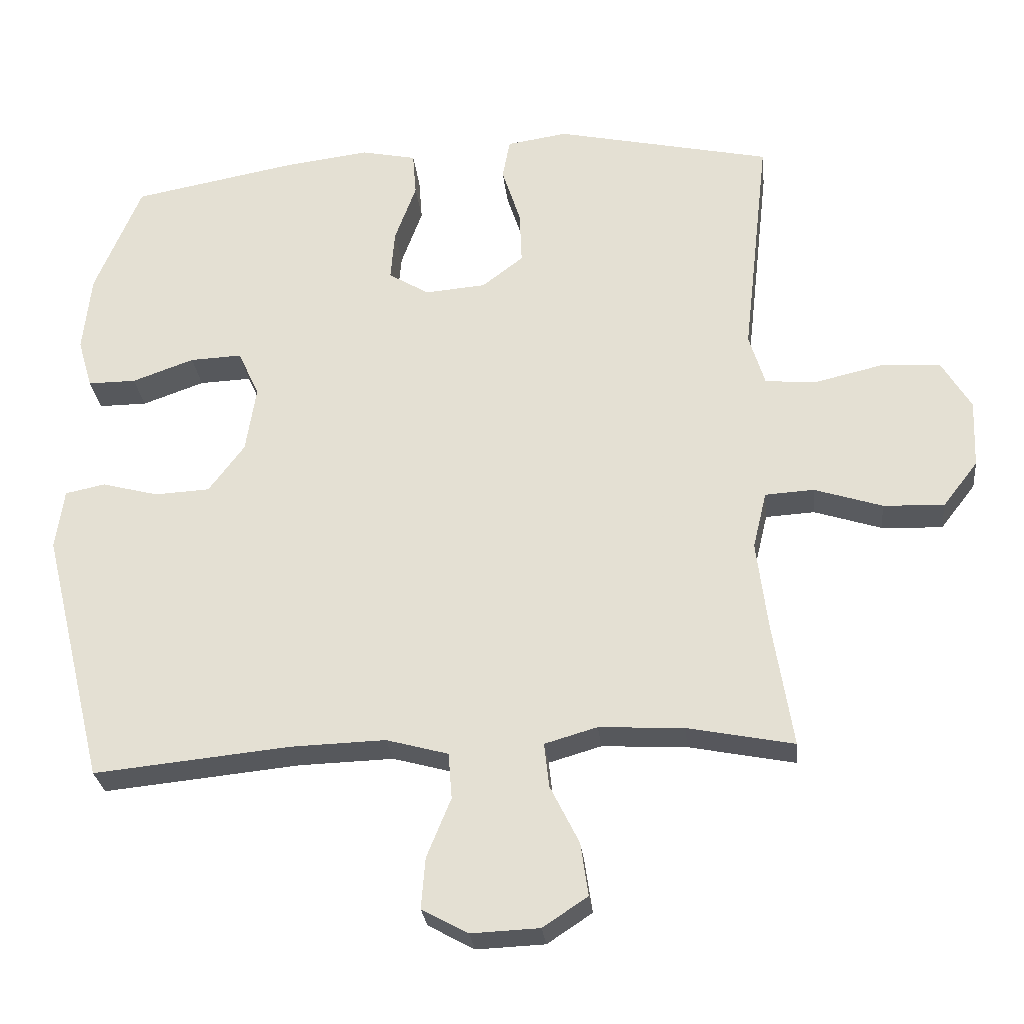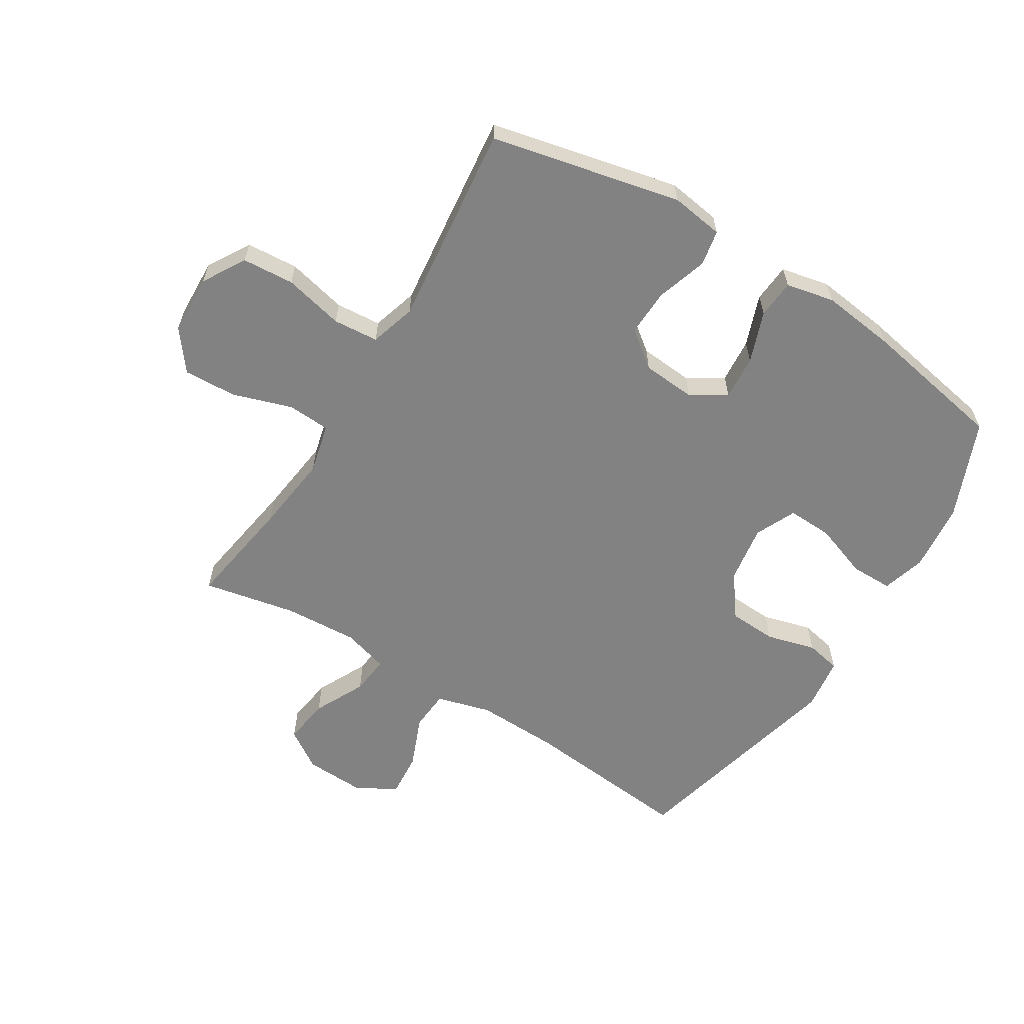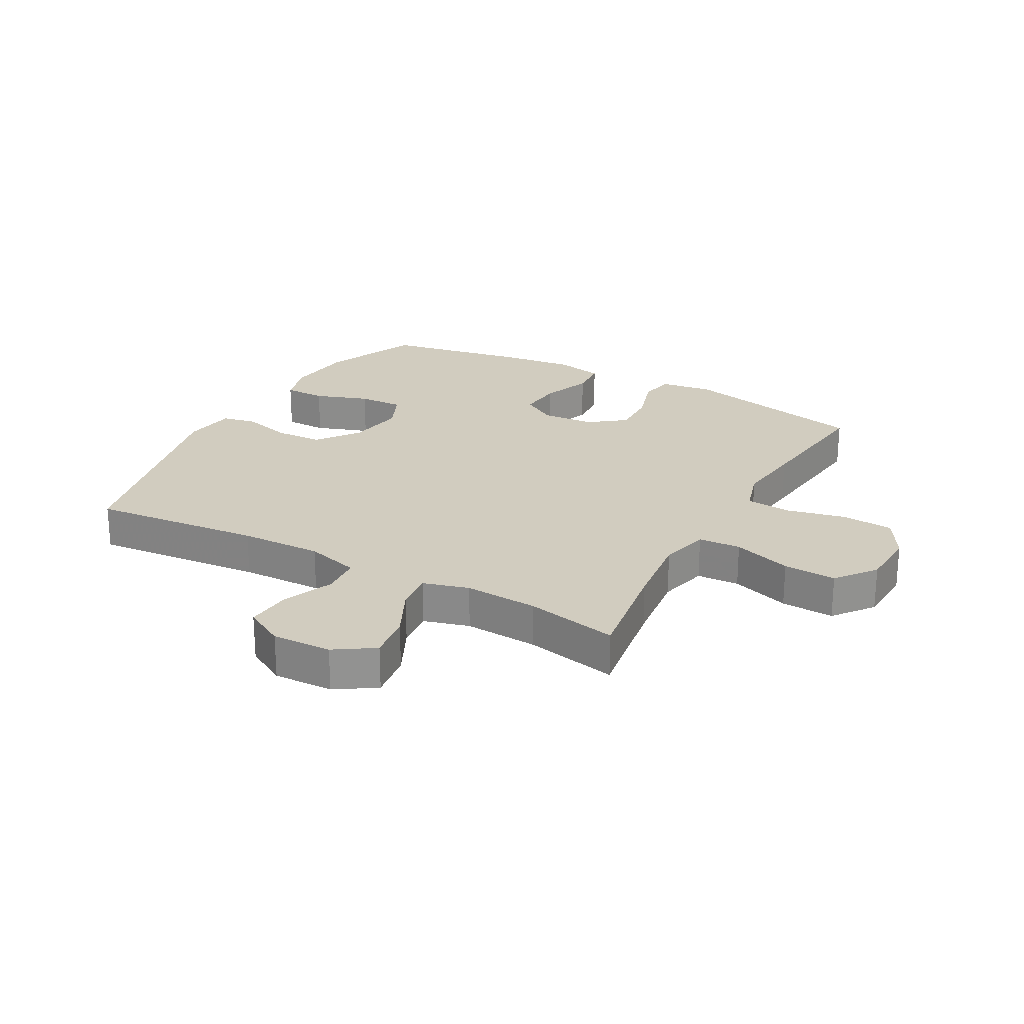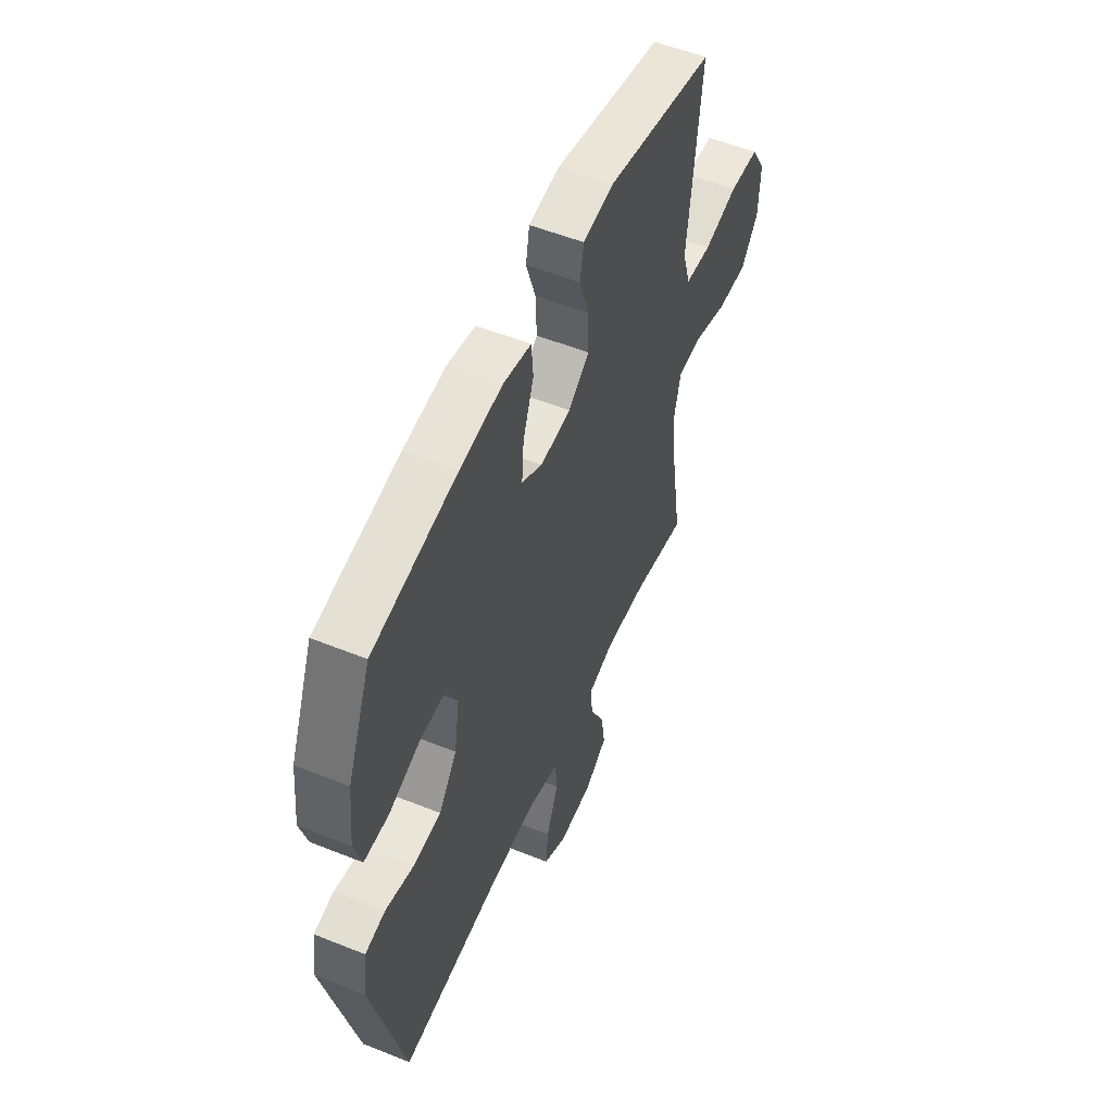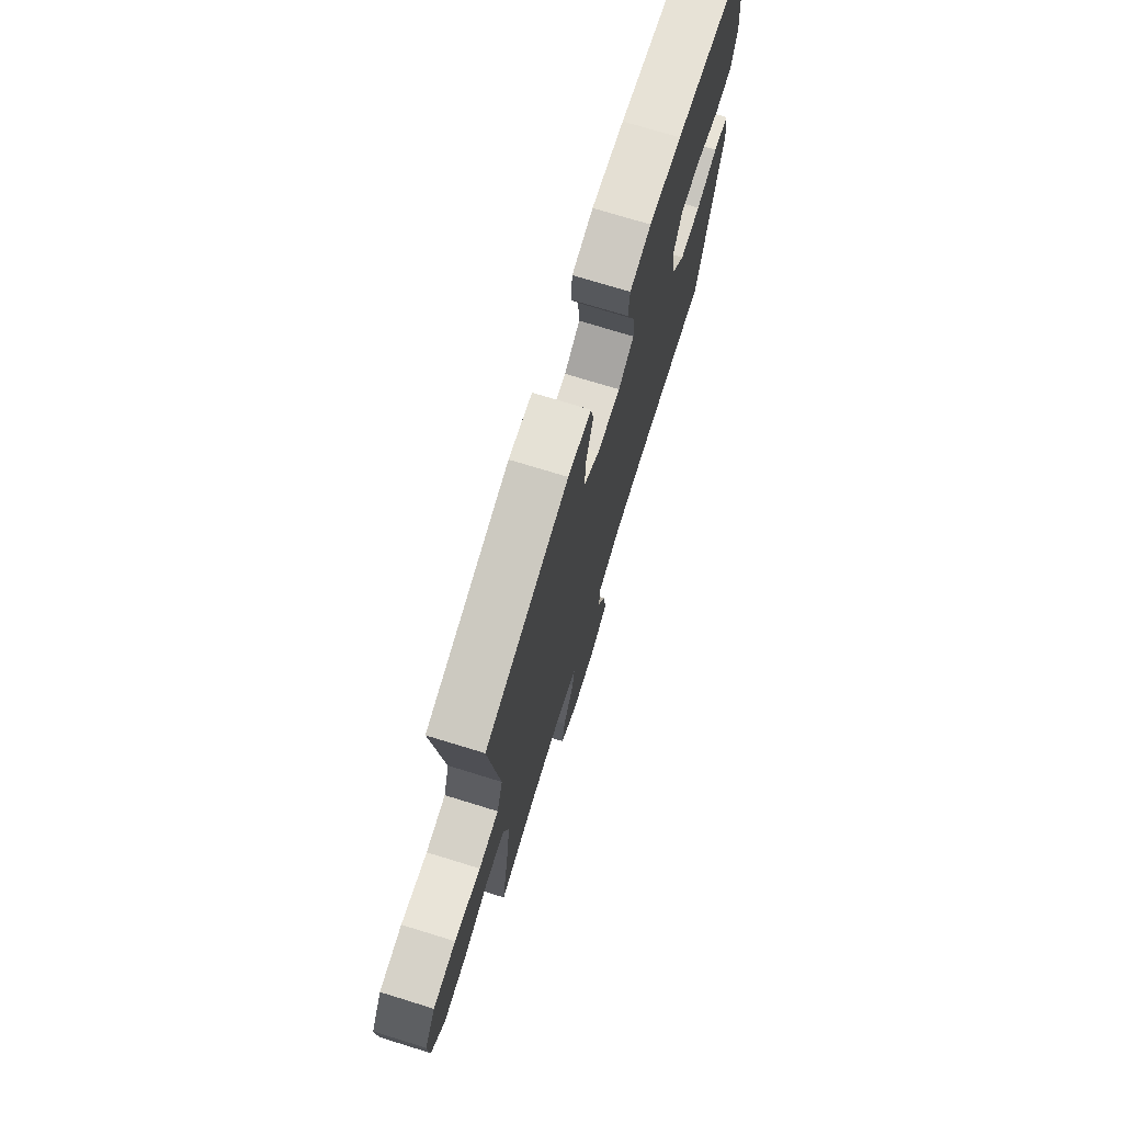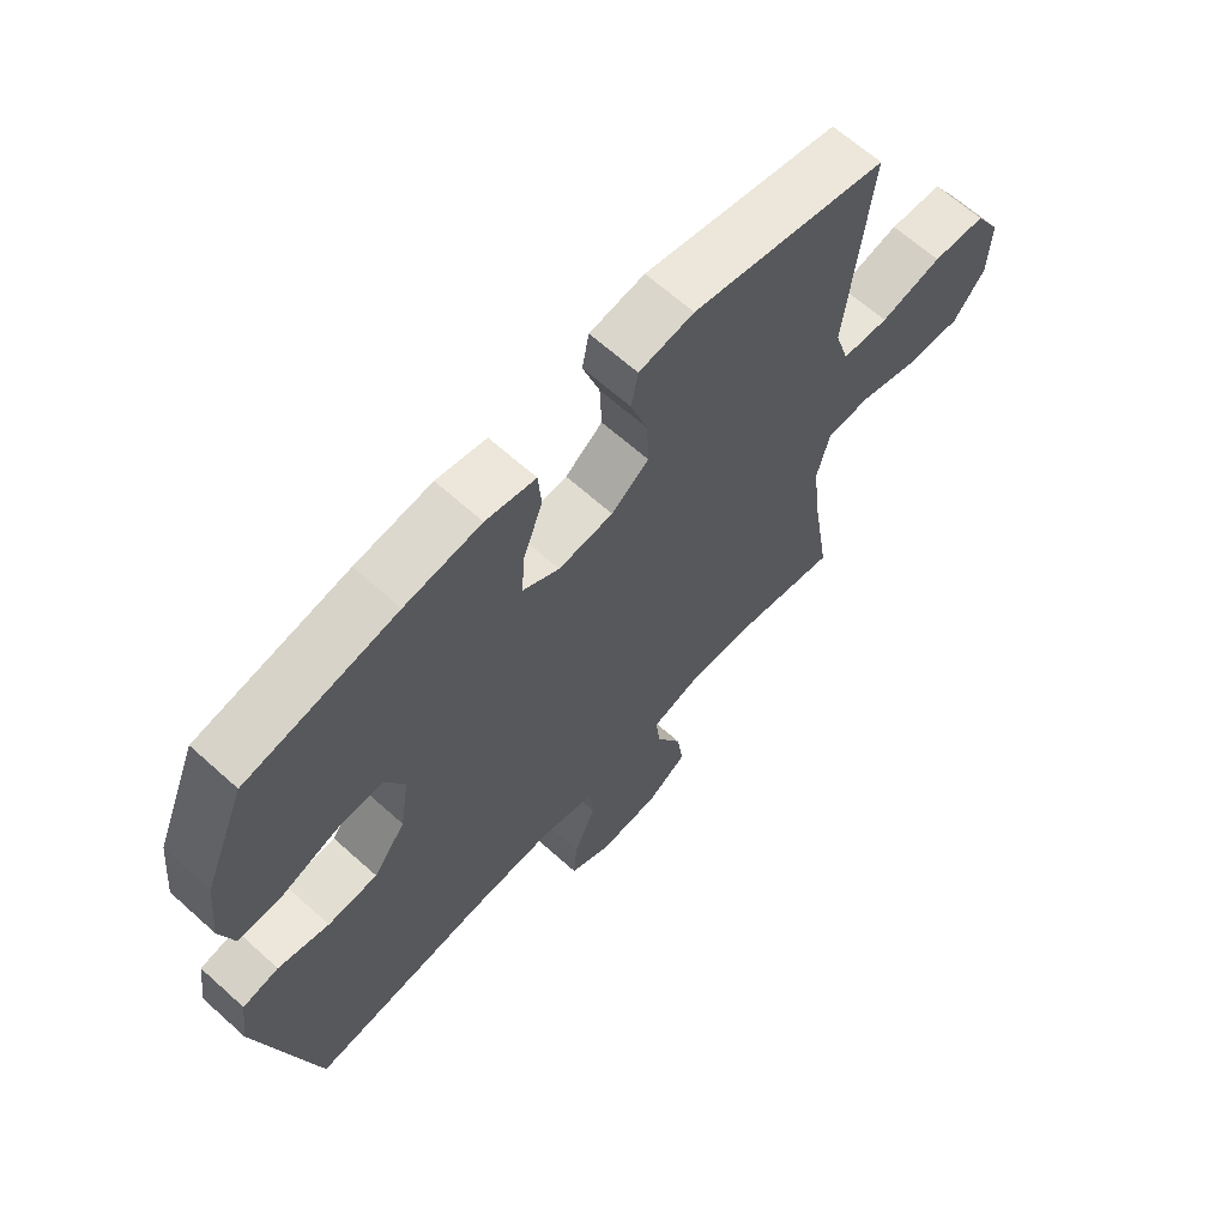
<metadata>
{"format":"obj","ext":"obj","renderer":"f3d","projection":"perspective","resolution":1024,"background":"white","views":[{"elev":-28.0,"azim":-173.8,"up":"+Z"},{"elev":-60.9,"azim":-31.7,"up":"+Y"},{"elev":24.1,"azim":-150.9,"up":"+Y"},{"elev":54.2,"azim":113.1,"up":"+Z"},{"elev":73.8,"azim":-72.9,"up":"+Z"},{"elev":65.2,"azim":132.1,"up":"+Z"}]}
</metadata>
<code>
v 0.5 0.07 -0.5
v 0.215 0.07 -0.472
v 0.078 0.07 -0.468
v -0.012 0.07 -0.493
v -0.017 0.07 -0.56
v 0.018 0.07 -0.646
v 0.024 0.07 -0.72
v -0.043 0.07 -0.757
v -0.142 0.07 -0.753
v -0.207 0.07 -0.71
v -0.196 0.07 -0.633
v -0.154 0.07 -0.548
v -0.147 0.07 -0.484
v -0.223 0.07 -0.462
v -0.346 0.07 -0.469
v -0.5 0.07 -0.5
v -0.471 0.07 -0.317
v -0.455 0.07 -0.188
v -0.475 0.07 -0.105
v -0.546 0.07 -0.101
v -0.644 0.07 -0.133
v -0.732 0.07 -0.137
v -0.783 0.07 -0.071
v -0.787 0.07 0.028
v -0.745 0.07 0.099
v -0.659 0.07 0.105
v -0.56 0.07 0.082
v -0.485 0.07 0.088
v -0.462 0.07 0.164
v -0.475 0.07 0.278
v -0.5 0.07 0.5
v -0.186 0.07 0.57
v -0.098 0.07 0.557
v -0.087 0.07 0.498
v -0.114 0.07 0.414
v -0.117 0.07 0.336
v -0.057 0.07 0.29
v 0.031 0.07 0.283
v 0.09 0.07 0.319
v 0.084 0.07 0.393
v 0.053 0.07 0.478
v 0.058 0.07 0.542
v 0.138 0.07 0.559
v 0.26 0.07 0.544
v 0.5 0.07 0.5
v 0.567 0.07 0.338
v 0.579 0.07 0.224
v 0.558 0.07 0.152
v 0.488 0.07 0.152
v 0.398 0.07 0.184
v 0.323 0.07 0.187
v 0.292 0.07 0.12
v 0.307 0.07 0.023
v 0.359 0.07 -0.047
v 0.439 0.07 -0.051
v 0.521 0.07 -0.029
v 0.579 0.07 -0.041
v 0.591 0.07 -0.129
v 0.5 0 -0.5
v 0.215 0 -0.472
v 0.078 0 -0.468
v -0.012 0 -0.493
v -0.017 0 -0.56
v 0.018 0 -0.646
v 0.024 0 -0.72
v -0.043 0 -0.757
v -0.142 0 -0.753
v -0.207 0 -0.71
v -0.196 0 -0.633
v -0.154 0 -0.548
v -0.147 0 -0.484
v -0.223 0 -0.462
v -0.346 0 -0.469
v -0.5 0 -0.5
v -0.471 0 -0.317
v -0.455 0 -0.188
v -0.475 0 -0.105
v -0.546 0 -0.101
v -0.644 0 -0.133
v -0.732 0 -0.137
v -0.783 0 -0.071
v -0.787 0 0.028
v -0.745 0 0.099
v -0.659 0 0.105
v -0.56 0 0.082
v -0.485 0 0.088
v -0.462 0 0.164
v -0.475 0 0.278
v -0.5 0 0.5
v -0.186 0 0.57
v -0.098 0 0.557
v -0.087 0 0.498
v -0.114 0 0.414
v -0.117 0 0.336
v -0.057 0 0.29
v 0.031 0 0.283
v 0.09 0 0.319
v 0.084 0 0.393
v 0.053 0 0.478
v 0.058 0 0.542
v 0.138 0 0.559
v 0.26 0 0.544
v 0.5 0 0.5
v 0.567 0 0.338
v 0.579 0 0.224
v 0.558 0 0.152
v 0.488 0 0.152
v 0.398 0 0.184
v 0.323 0 0.187
v 0.292 0 0.12
v 0.307 0 0.023
v 0.359 0 -0.047
v 0.439 0 -0.051
v 0.521 0 -0.029
v 0.579 0 -0.041
v 0.591 0 -0.129
f 55 56 57 58
f 54 55 58 1
f 53 54 1 2
f 52 53 2 3
f 47 48 49 50
f 47 50 51
f 46 47 51
f 45 46 51
f 44 45 51
f 43 44 51 52
f 40 41 42 43
f 39 40 43 52
f 32 33 34 35
f 32 35 36
f 29 30 31 32
f 28 29 32 36
f 24 25 26 27
f 24 27 28
f 23 24 28
f 20 21 22 23
f 19 20 23 28
f 18 19 28 36
f 15 16 17
f 14 15 17 18
f 13 14 18 36
f 9 10 11 12
f 9 12 13
f 5 6 7 8
f 4 5 8 9
f 39 52 3 4
f 38 39 4 9
f 37 38 9 13
f 13 36 37
f 116 115 114 113
f 59 116 113 112
f 60 59 112 111
f 61 60 111 110
f 108 107 106 105
f 109 108 105
f 109 105 104
f 109 104 103
f 109 103 102
f 110 109 102 101
f 101 100 99 98
f 110 101 98 97
f 93 92 91 90
f 94 93 90
f 90 89 88 87
f 94 90 87 86
f 85 84 83 82
f 86 85 82
f 86 82 81
f 81 80 79 78
f 86 81 78 77
f 94 86 77 76
f 75 74 73
f 76 75 73 72
f 94 76 72 71
f 70 69 68 67
f 71 70 67
f 66 65 64 63
f 67 66 63 62
f 62 61 110 97
f 67 62 97 96
f 71 67 96 95
f 95 94 71
f 1 59 60 2
f 2 60 61 3
f 3 61 62 4
f 4 62 63 5
f 5 63 64 6
f 6 64 65 7
f 7 65 66 8
f 8 66 67 9
f 9 67 68 10
f 10 68 69 11
f 11 69 70 12
f 12 70 71 13
f 13 71 72 14
f 14 72 73 15
f 15 73 74 16
f 16 74 75 17
f 17 75 76 18
f 18 76 77 19
f 19 77 78 20
f 20 78 79 21
f 21 79 80 22
f 22 80 81 23
f 23 81 82 24
f 24 82 83 25
f 25 83 84 26
f 26 84 85 27
f 27 85 86 28
f 28 86 87 29
f 29 87 88 30
f 30 88 89 31
f 31 89 90 32
f 32 90 91 33
f 33 91 92 34
f 34 92 93 35
f 35 93 94 36
f 36 94 95 37
f 37 95 96 38
f 38 96 97 39
f 39 97 98 40
f 40 98 99 41
f 41 99 100 42
f 42 100 101 43
f 43 101 102 44
f 44 102 103 45
f 45 103 104 46
f 46 104 105 47
f 47 105 106 48
f 48 106 107 49
f 49 107 108 50
f 50 108 109 51
f 51 109 110 52
f 52 110 111 53
f 53 111 112 54
f 54 112 113 55
f 55 113 114 56
f 56 114 115 57
f 57 115 116 58
f 58 116 59 1

</code>
